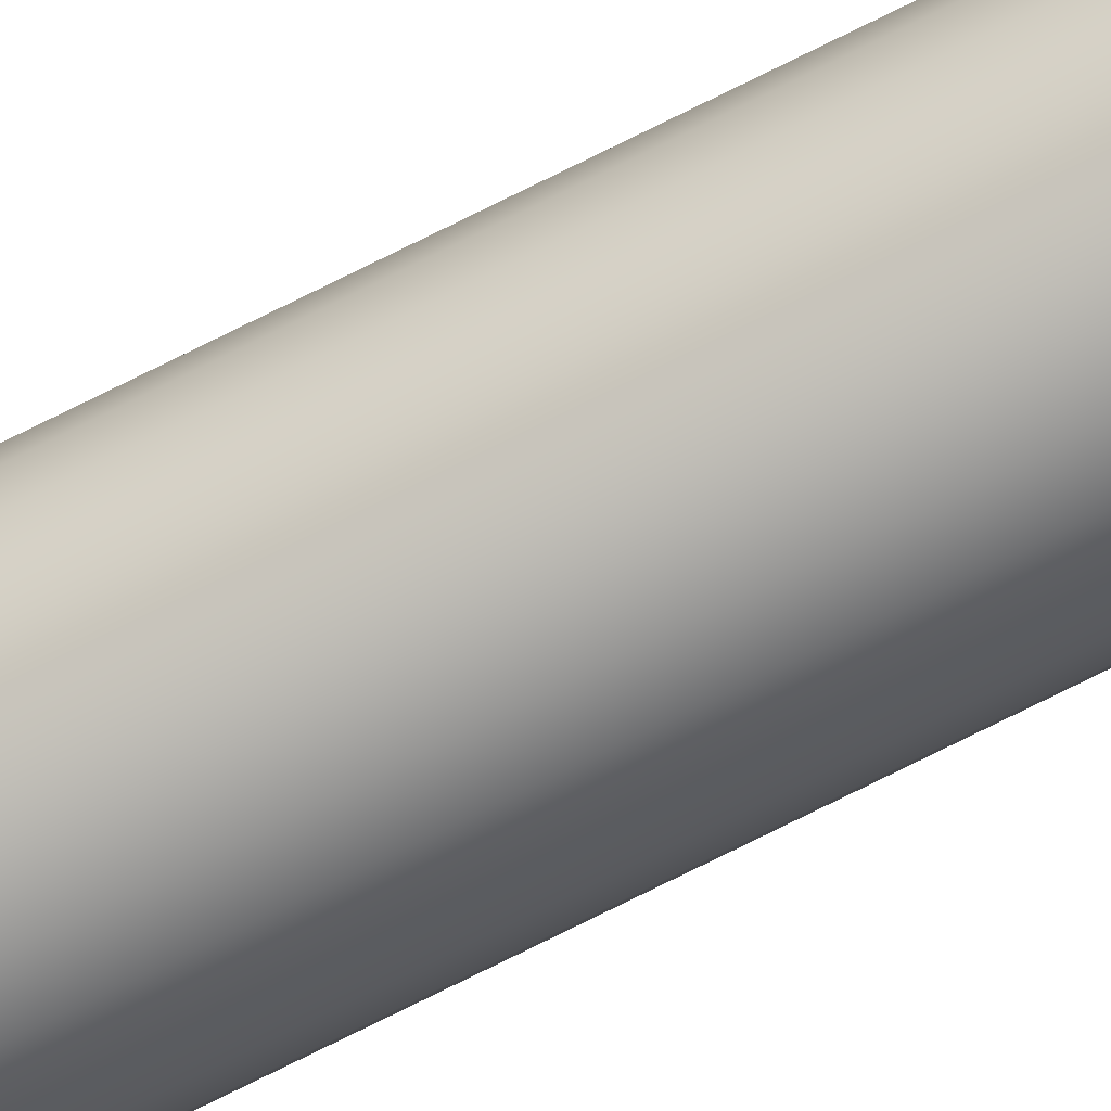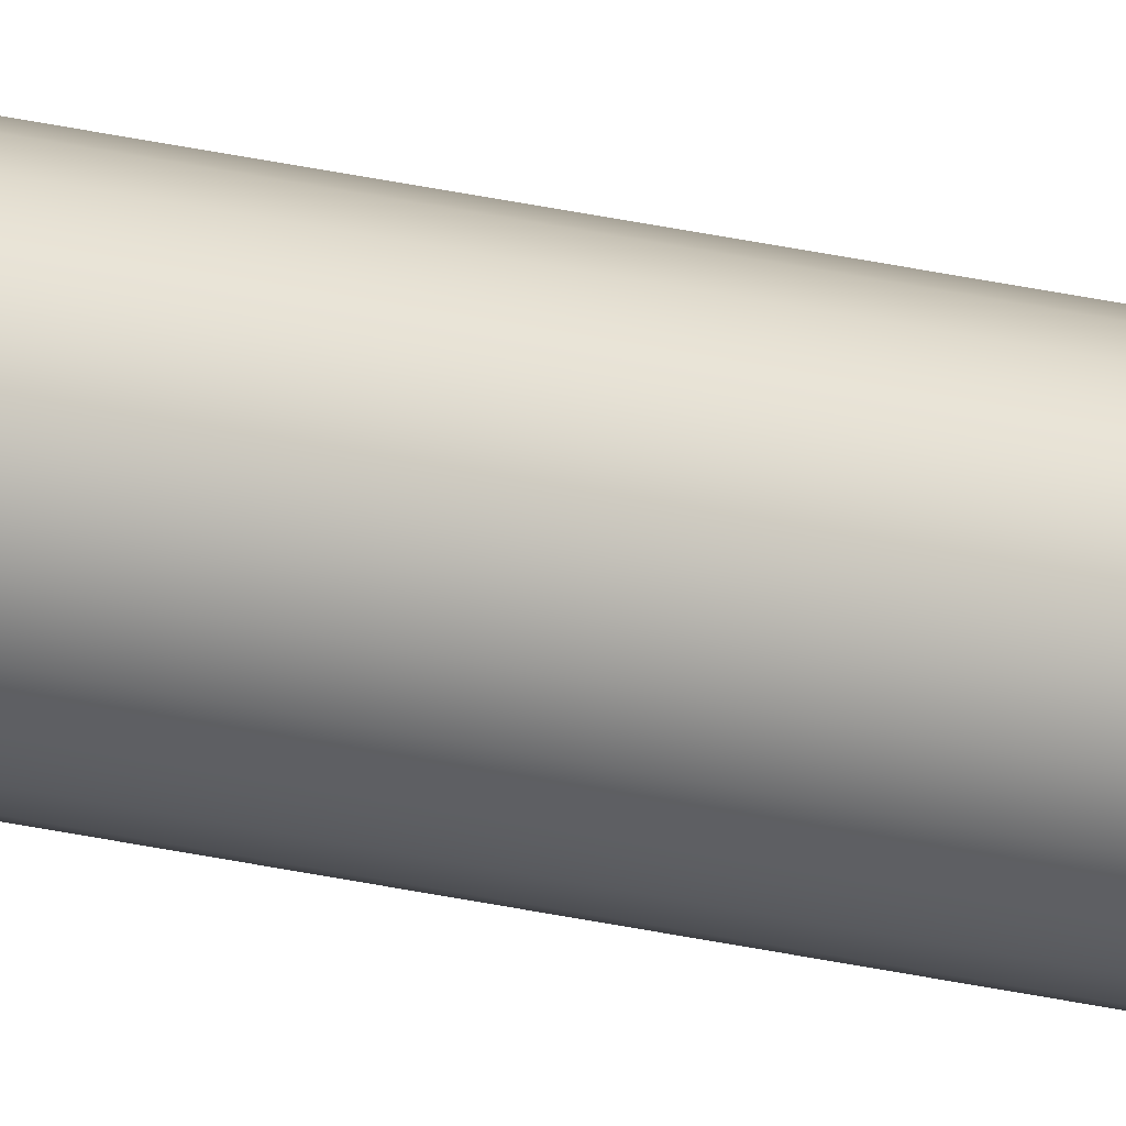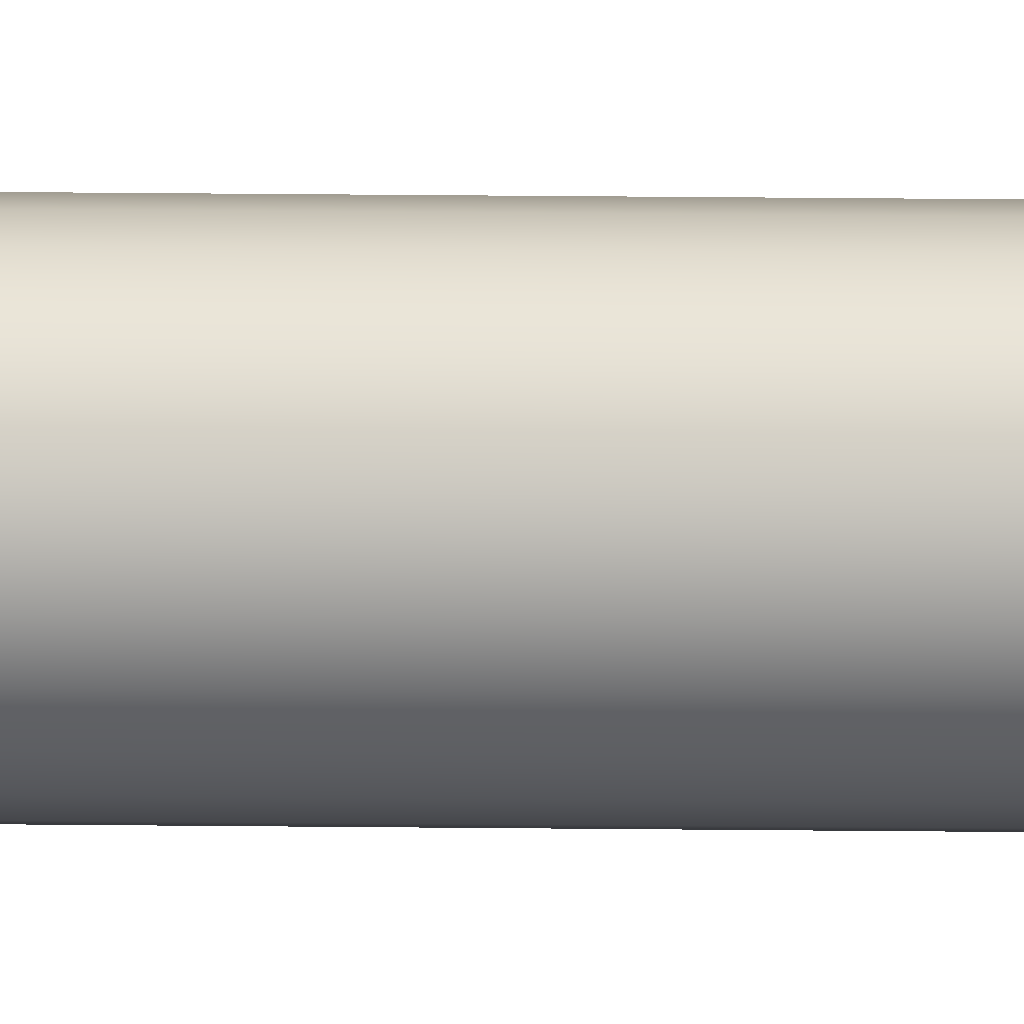
<metadata>
{"format":"obj","ext":"obj","renderer":"f3d","projection":"perspective","resolution":1024,"background":"white","views":[{"elev":-67.5,"azim":-62.4,"up":"+Y"},{"elev":32.3,"azim":107.4,"up":"+Y"},{"elev":4.5,"azim":95.4,"up":"+Y"}]}
</metadata>
<code>
o mesh210/mesh210-geometry#mesh210-geometry
v -0.1463 0.2847 -0.2611
v -0.1463 0.2838 -0.2611
v -0.1464 0.2843 -0.2611
v -0.1462 0.2852 -0.2611
v -0.1462 0.2834 -0.2611
v -0.1459 0.2855 -0.2611
v -0.1459 0.283 -0.2611
v -0.1455 0.2858 -0.2611
v -0.1462 0.2852 0.1839
v -0.1463 0.2847 0.1839
v -0.1455 0.2827 -0.2611
v -0.1464 0.2843 0.1839
v -0.1463 0.2838 0.1839
v -0.1451 0.286 -0.2611
v -0.1459 0.2855 0.1839
v -0.1451 0.2825 -0.2611
v -0.1462 0.2834 0.1839
v -0.1459 0.283 0.1839
v -0.1455 0.2858 0.1839
v -0.1455 0.2827 0.1839
v -0.1451 0.2825 0.1839
v -0.1451 0.286 0.1839
v -0.1446 0.2861 -0.2611
v -0.1446 0.2824 -0.2611
v -0.1446 0.2824 0.1839
v -0.1446 0.2861 0.1839
v -0.1441 0.286 -0.2611
v -0.1441 0.2825 -0.2611
v -0.1441 0.286 0.1839
v -0.1441 0.2825 0.1839
v -0.1437 0.2827 0.1839
v -0.1437 0.2858 0.1839
v -0.1437 0.2858 -0.2611
v -0.1437 0.2827 -0.2611
v -0.1433 0.2855 -0.2611
v -0.1433 0.283 -0.2611
v -0.1433 0.2855 0.1839
v -0.1433 0.283 0.1839
v -0.143 0.2834 0.1839
v -0.143 0.2852 -0.2611
v -0.143 0.2834 -0.2611
v -0.143 0.2852 0.1839
v -0.1428 0.2838 0.1839
v -0.1428 0.2847 0.1839
v -0.1428 0.2838 -0.2611
v -0.1428 0.2843 0.1839
v -0.1428 0.2847 -0.2611
v -0.1428 0.2843 -0.2611
f 1 2 3
f 2 1 4
f 2 4 5
f 5 4 6
f 5 6 7
f 7 6 8
f 3 2 1
f 4 1 2
f 4 9 1
f 1 10 3
f 7 8 11
f 5 4 2
f 7 6 5
f 2 12 3
f 3 12 2
f 2 13 5
f 11 8 14
f 8 6 7
f 9 1 10
f 1 9 4
f 10 1 9
f 10 3 12
f 3 10 1
f 15 4 9
f 4 15 6
f 9 4 15
f 6 4 5
f 11 14 16
f 11 8 7
f 14 8 11
f 13 2 12
f 12 3 10
f 12 2 13
f 13 5 17
f 5 13 2
f 17 5 13
f 17 7 18
f 7 17 5
f 18 7 17
f 5 17 7
f 19 14 8
f 15 8 6
f 6 8 15
f 6 15 4
f 13 10 12
f 10 17 9
f 12 10 13
f 8 15 19
f 19 15 8
f 9 18 15
f 15 20 19
f 19 21 22
f 9 17 10
f 15 18 9
f 19 20 15
f 22 19 14
f 16 23 24
f 16 14 11
f 24 23 16
f 21 11 16
f 16 11 21
f 25 16 24
f 24 16 25
f 20 7 11
f 11 7 20
f 10 13 17
f 9 17 18
f 17 13 10
f 18 17 9
f 22 23 14
f 14 23 22
f 26 22 23
f 14 19 22
f 8 14 19
f 15 18 20
f 19 20 21
f 20 18 15
f 21 20 19
f 22 21 25
f 22 25 26
f 22 21 19
f 25 21 22
f 26 25 22
f 16 14 23
f 24 23 27
f 23 14 16
f 27 23 24
f 11 21 20
f 20 21 11
f 16 25 21
f 21 25 16
f 28 25 24
f 24 25 28
f 7 20 18
f 18 20 7
f 23 22 26
f 29 23 26
f 27 29 23
f 26 23 29
f 26 25 30
f 30 25 26
f 26 30 29
f 29 30 31
f 29 31 32
f 29 30 26
f 31 30 29
f 32 31 29
f 24 27 28
f 23 29 27
f 25 28 30
f 30 28 25
f 28 33 34
f 34 35 36
f 28 27 24
f 34 33 28
f 36 35 34
f 34 30 28
f 28 30 34
f 36 31 34
f 34 31 36
f 32 27 29
f 29 27 32
f 37 38 32
f 32 31 38
f 38 31 32
f 32 38 37
f 30 34 31
f 31 34 30
f 31 36 38
f 38 36 31
f 36 39 38
f 28 27 33
f 34 33 35
f 33 27 28
f 35 33 34
f 36 35 40
f 40 35 36
f 36 40 41
f 27 32 33
f 33 32 27
f 37 38 39
f 37 39 42
f 42 39 43
f 39 38 37
f 42 39 37
f 43 39 42
f 37 33 32
f 32 33 37
f 42 43 44
f 38 39 36
f 41 43 39
f 39 43 41
f 45 46 43
f 35 40 37
f 33 37 35
f 35 37 33
f 41 40 47
f 45 47 48
f 47 40 41
f 41 47 45
f 41 40 36
f 45 47 41
f 39 36 41
f 44 43 46
f 44 43 42
f 46 43 44
f 48 44 46
f 46 44 48
f 47 42 44
f 41 36 39
f 43 41 45
f 45 41 43
f 46 45 48
f 43 46 45
f 48 45 46
f 40 47 42
f 40 37 42
f 37 40 35
f 42 37 40
f 48 47 45
f 44 48 47
f 47 48 44
f 42 47 40
f 44 42 47

</code>
